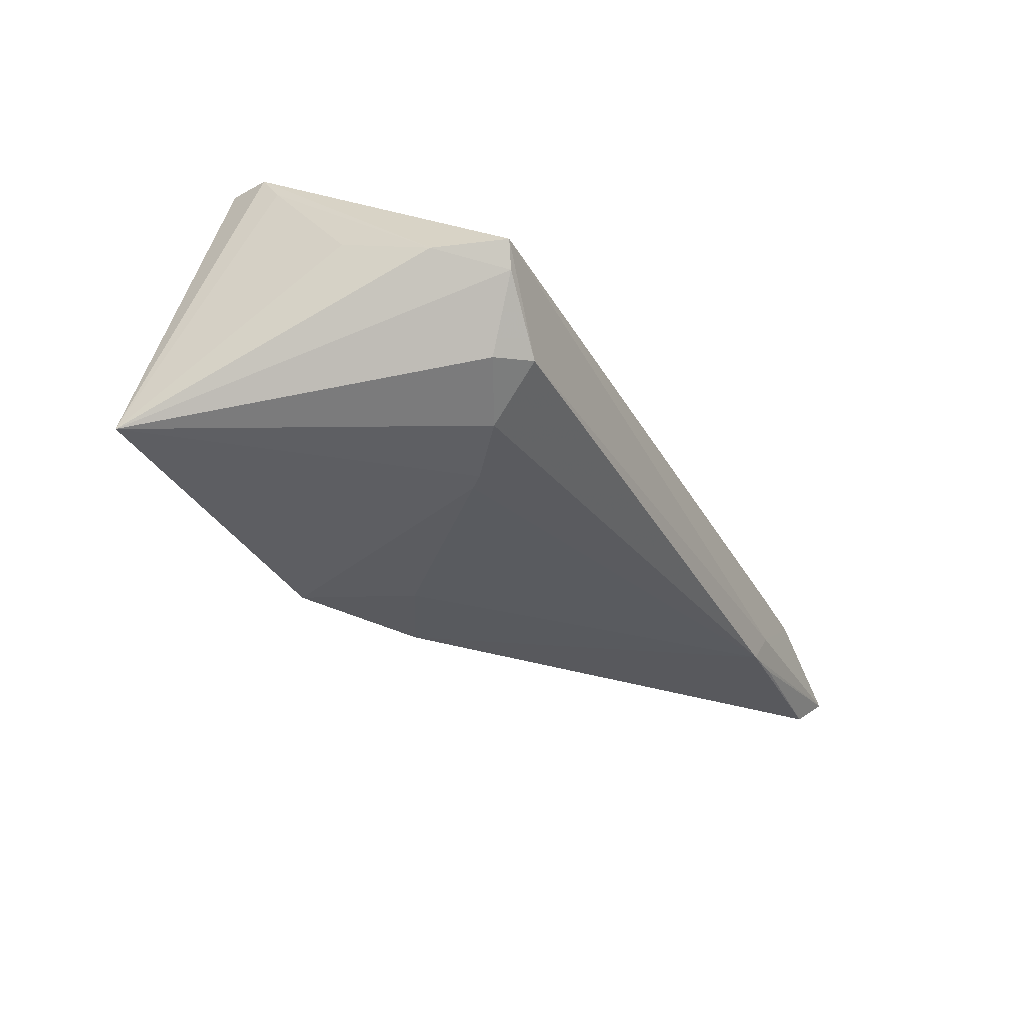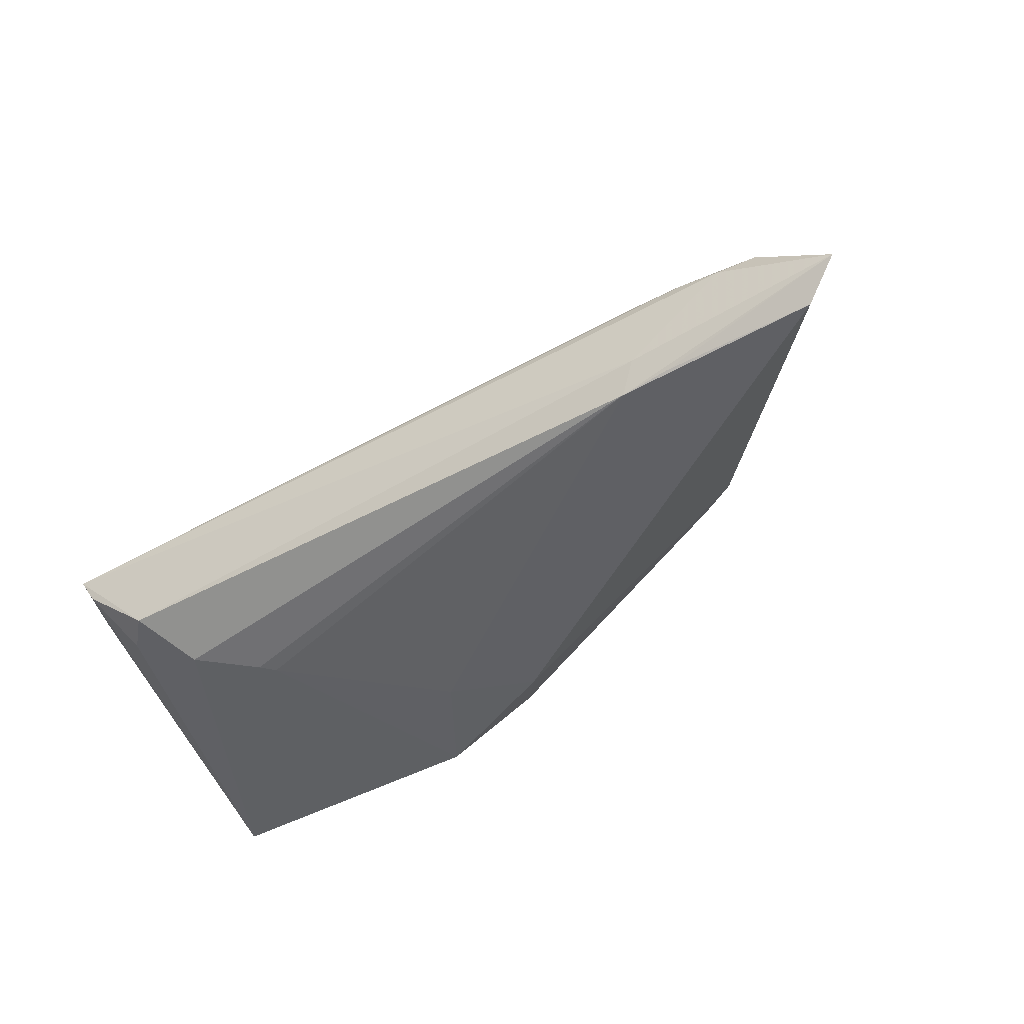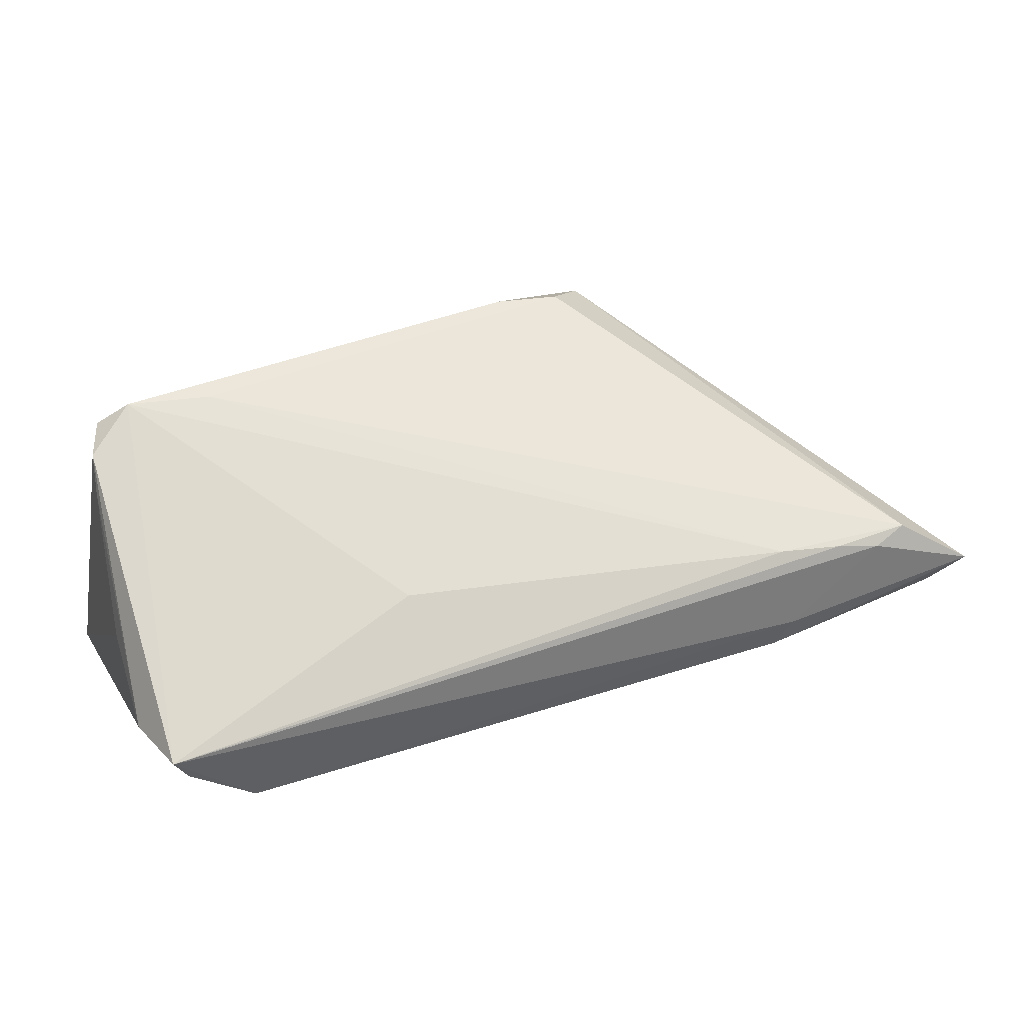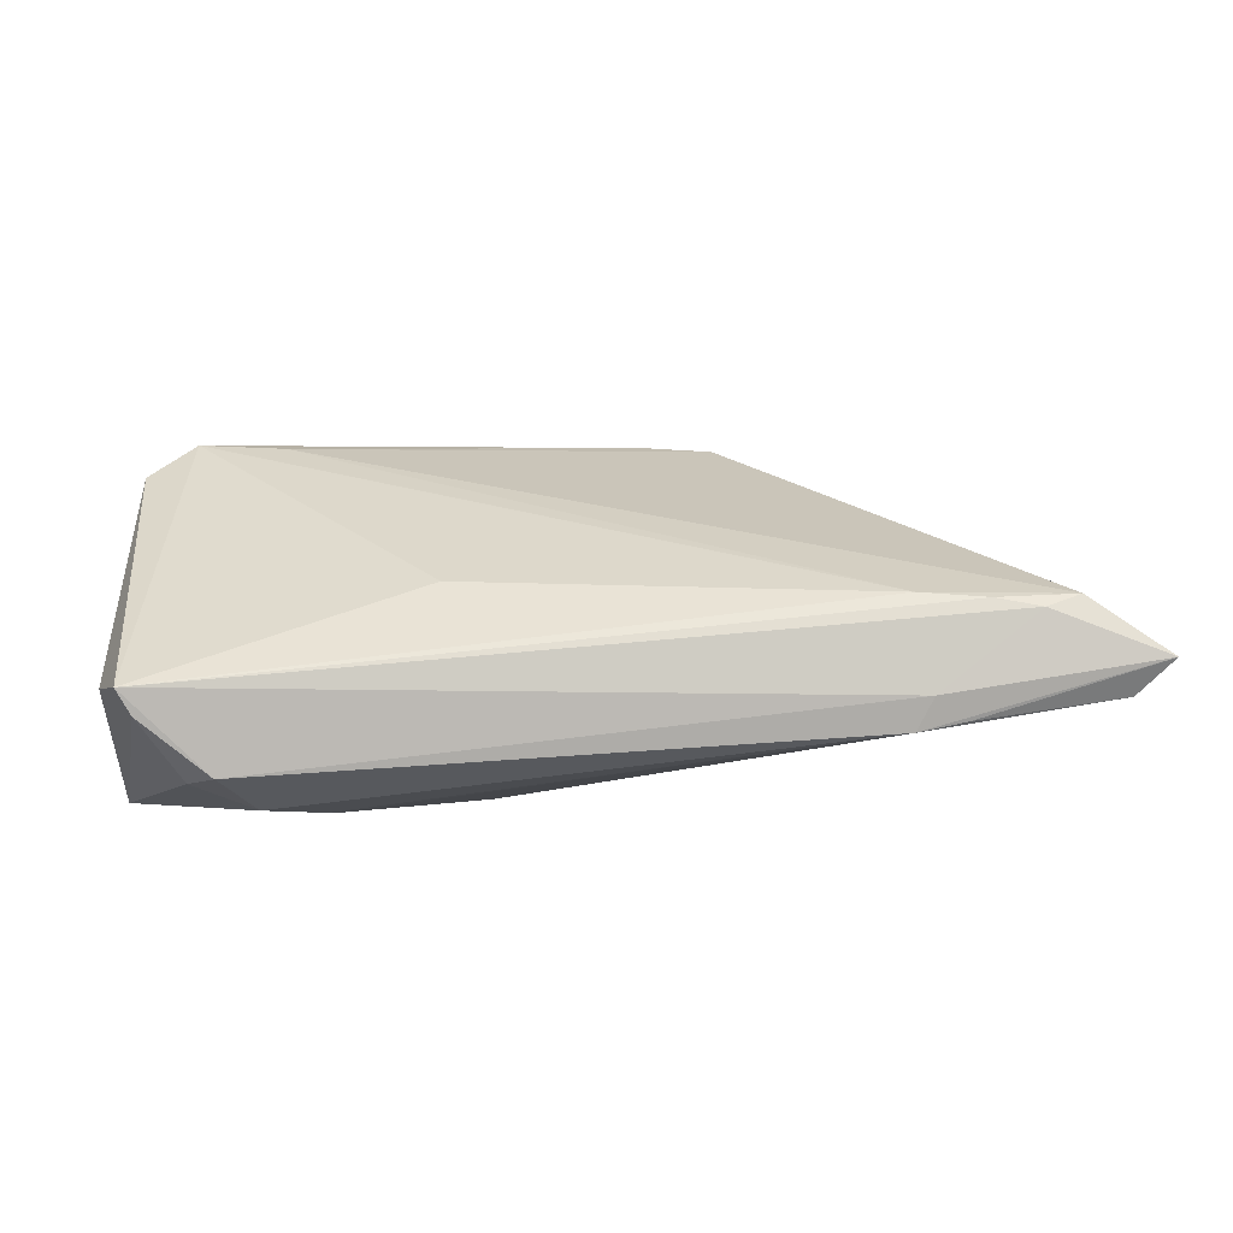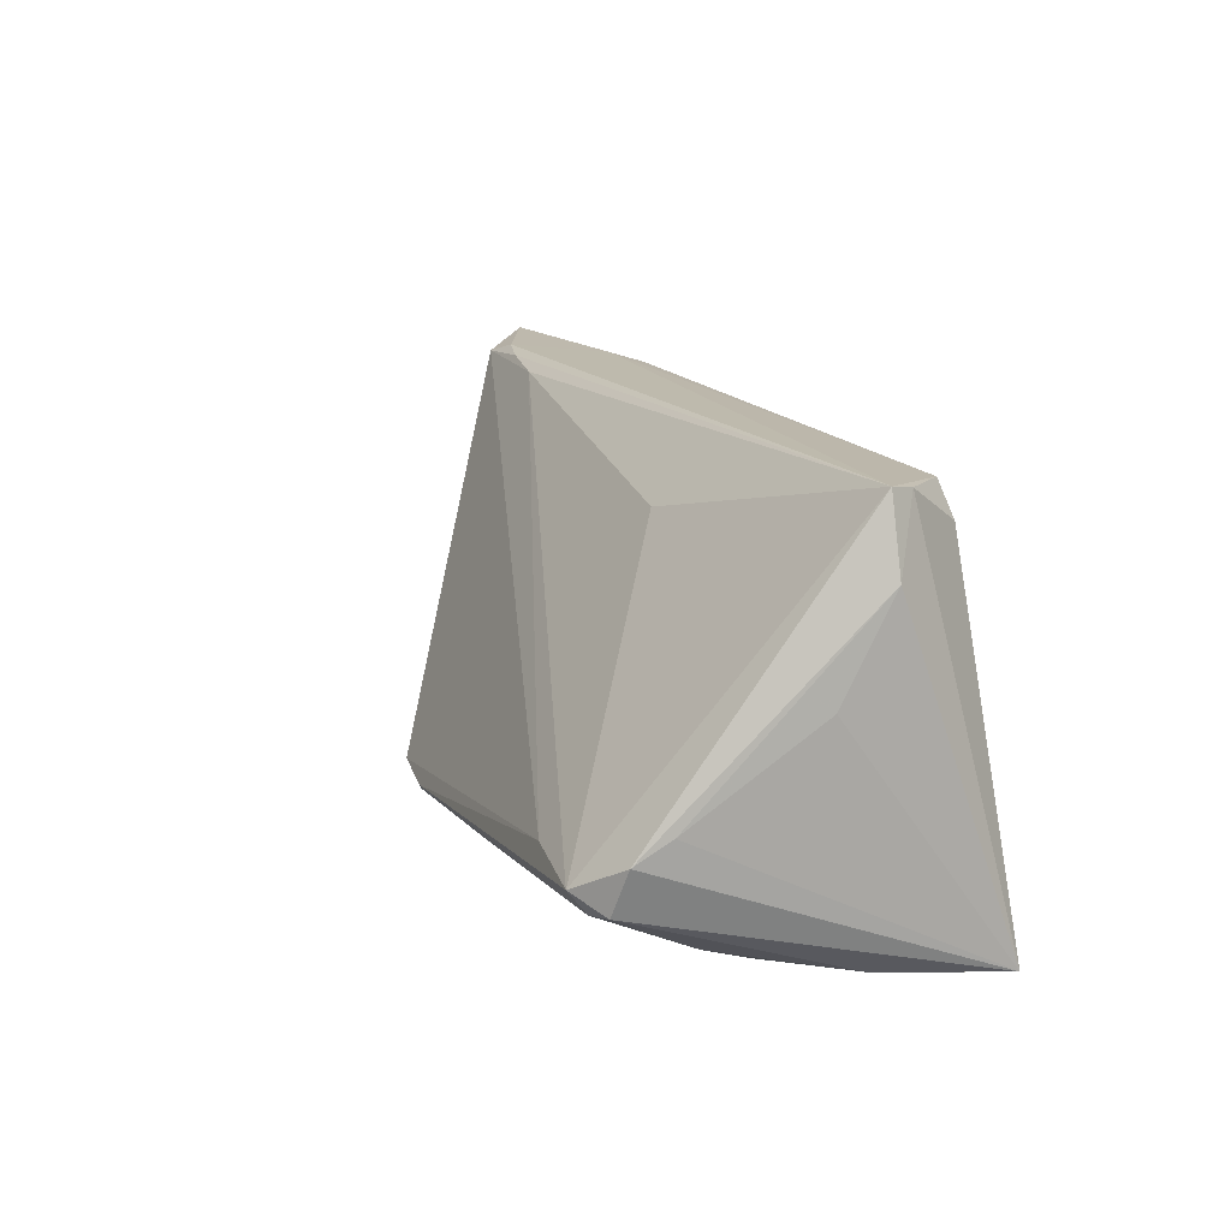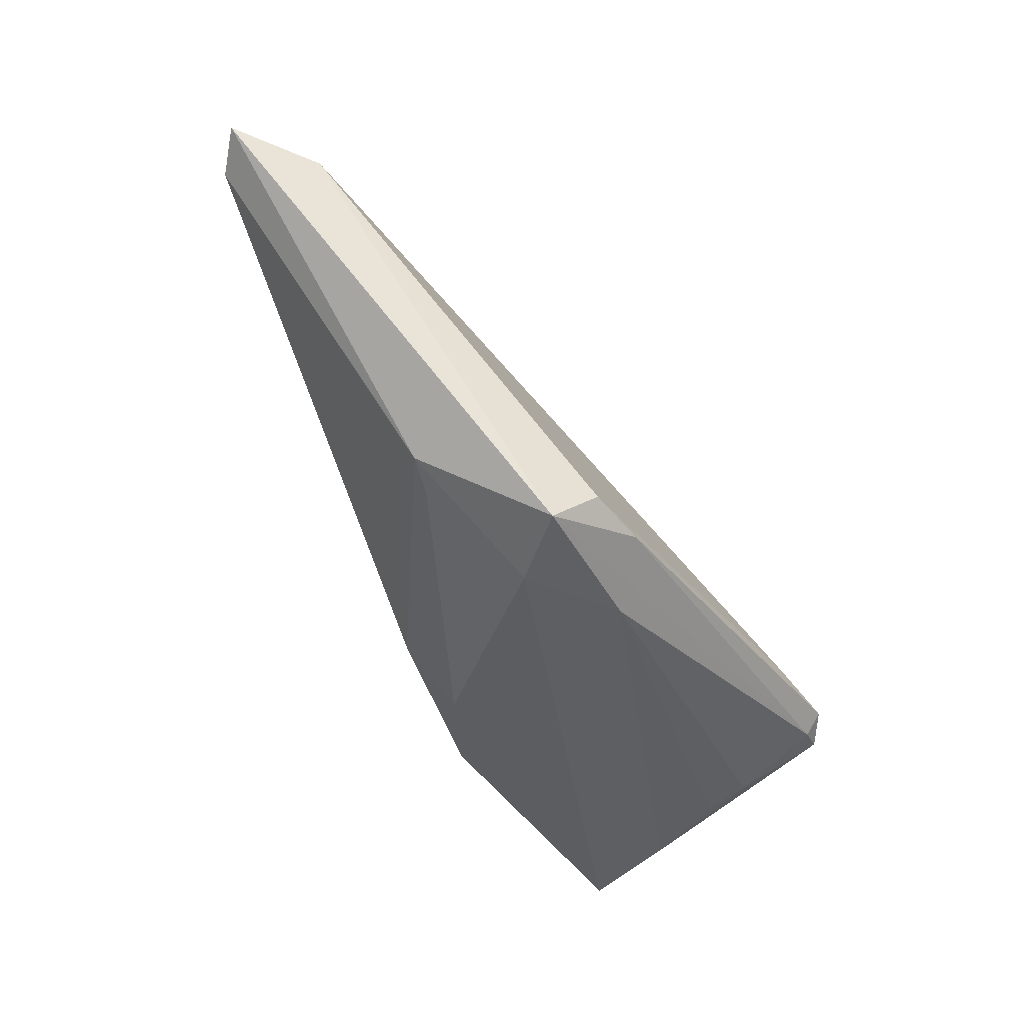
<metadata>
{"format":"obj","ext":"obj","renderer":"f3d","projection":"perspective","resolution":1024,"background":"white","views":[{"elev":-38.7,"azim":115.0,"up":"+Z"},{"elev":-42.1,"azim":-150.3,"up":"+Z"},{"elev":34.1,"azim":159.1,"up":"+Z"},{"elev":-2.8,"azim":174.2,"up":"+Z"},{"elev":14.7,"azim":71.9,"up":"+Y"},{"elev":-42.8,"azim":-56.6,"up":"+Y"}]}
</metadata>
<code>
v -0.04714 0.02512 -0.009333
v 0.03987 -0.01319 0.0203
v -0.04132 0.02509 -0.01053
v 0.02677 0.01699 -0.01867
v 0.03109 0.02399 -0.01522
v -0.003479 -0.01964 -0.01247
v 0.03965 -0.02194 -0.005582
v -0.05515 0.02602 0.002725
v -0.03911 -0.0126 0.006158
v -0.04324 0.02622 -0.006634
v 0.0183 0.01025 -0.01914
v 0.0359 -0.01145 0.02326
v -0.02454 -0.02431 0.01249
v 0.03588 -0.01422 0.02111
v 0.04104 0.02552 -0.005915
v 0.04356 0.01706 -0.005953
v -0.04961 0.02545 0.003719
v 0.0199 0.01185 -0.01912
v 0.0447 -0.02164 -0.01914
v -0.06526 0.02401 -0.006698
v 0.03636 -0.01887 0.01023
v 0.008045 0.01778 0.00551
v -0.03492 -0.01451 0.005008
v -0.03912 0.02506 0.003234
v -0.06942 0.02622 -0.002522
v -0.03171 -0.024 0.02111
v 0.001266 -0.006281 -0.0183
v 0.03562 -0.02079 0.004692
v 0.03415 0.0203 -0.01578
v -0.01203 -0.02364 0.01856
v 0.02558 -0.01033 0.02284
v -0.0108 0.001155 -0.01616
v -0.05954 0.02475 0.004224
v -0.01789 -0.01868 0.02451
v 0.007828 -0.01876 -0.01914
v -0.00871 -0.01141 -0.01694
v 0.0397 -0.02185 -0.01573
v -0.02611 -0.01808 0.02407
v 0.0421 -0.005214 0.01481
v 0.03928 0.02492 -0.008862
v 0.04162 -0.0078 0.01893
v 0.04338 0.005454 -7.421e-05
v -0.04151 0.02455 0.004271
f 19 41 2
f 15 41 16
f 9 26 25
f 14 26 30
f 3 5 4
f 40 5 15
f 40 16 19
f 15 16 40
f 19 4 29
f 4 5 29
f 29 40 19
f 5 40 29
f 19 2 7
f 28 30 7
f 19 16 42
f 24 43 15
f 15 43 22
f 25 26 33
f 20 9 25
f 6 35 19
f 19 35 11
f 14 30 21
f 21 30 28
f 21 2 14
f 28 7 21
f 21 7 2
f 10 3 25
f 15 5 10
f 5 3 10
f 19 7 37
f 39 16 41
f 39 42 16
f 39 41 19
f 19 42 39
f 25 33 8
f 8 10 25
f 15 10 8
f 43 33 31
f 25 3 1
f 1 20 25
f 3 20 1
f 26 9 13
f 13 30 26
f 13 6 19
f 13 7 30
f 19 37 13
f 13 37 7
f 9 20 36
f 35 6 36
f 36 3 32
f 36 20 3
f 18 4 19
f 19 11 18
f 18 3 4
f 18 11 3
f 17 24 15
f 15 8 17
f 43 24 17
f 17 33 43
f 17 8 33
f 12 22 43
f 43 31 12
f 12 41 15
f 15 22 12
f 12 2 41
f 14 2 12
f 38 31 33
f 38 33 26
f 23 13 9
f 6 13 23
f 9 36 23
f 23 36 6
f 27 36 32
f 32 3 27
f 3 11 27
f 27 11 35
f 35 36 27
f 34 12 31
f 31 38 34
f 34 38 26
f 34 26 14
f 14 12 34

</code>
